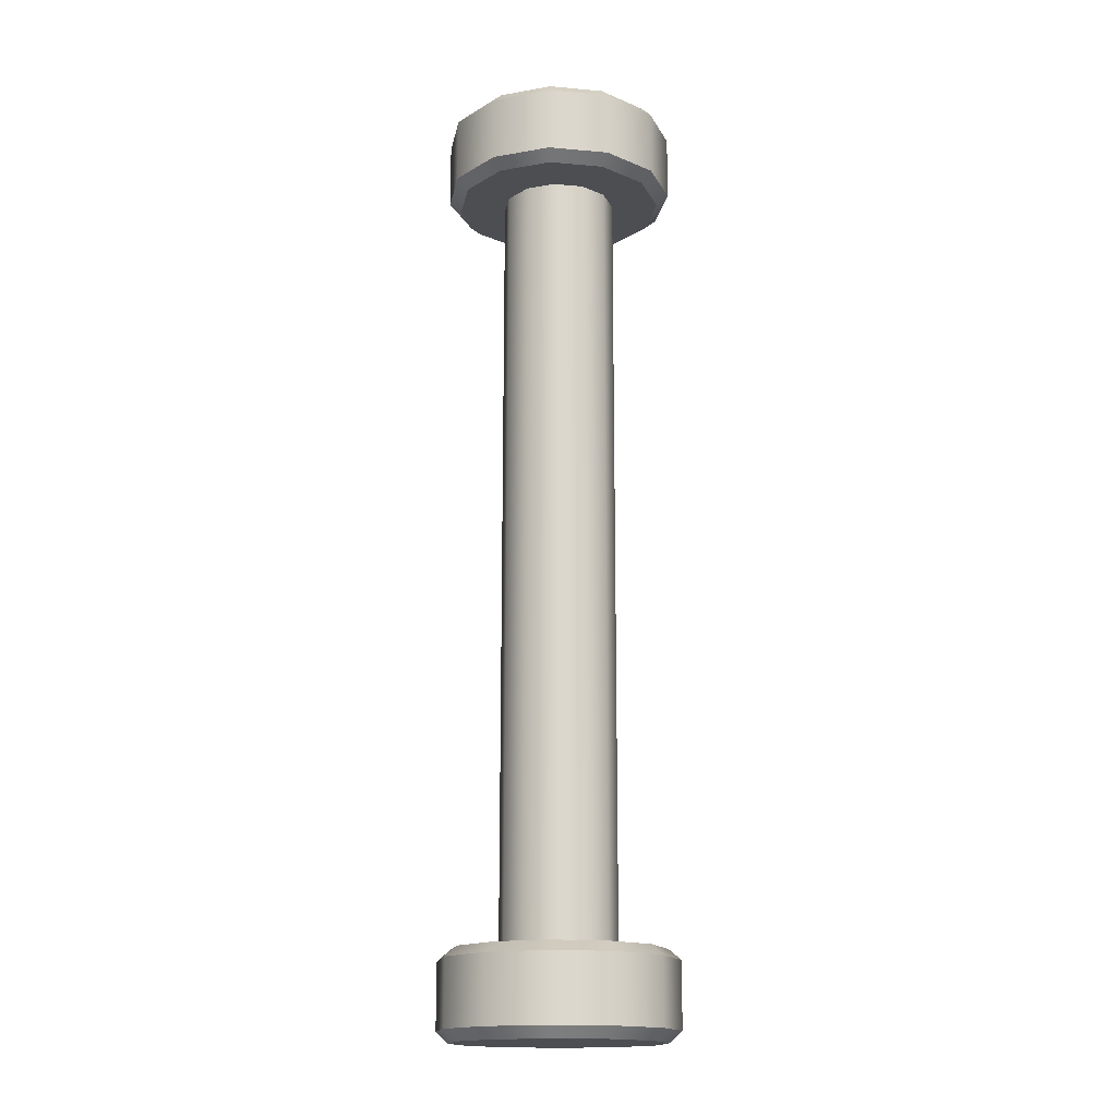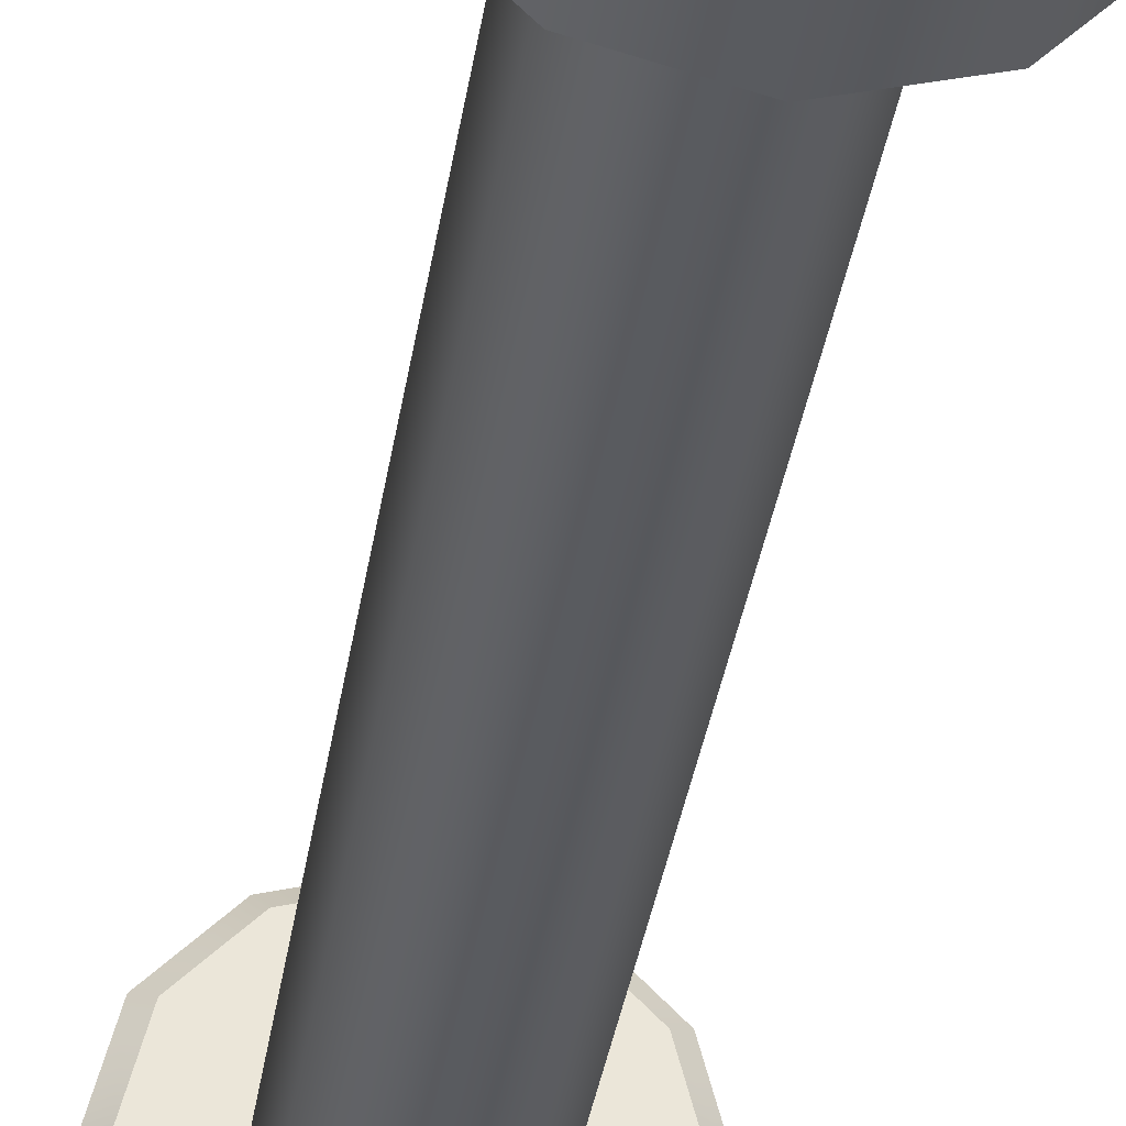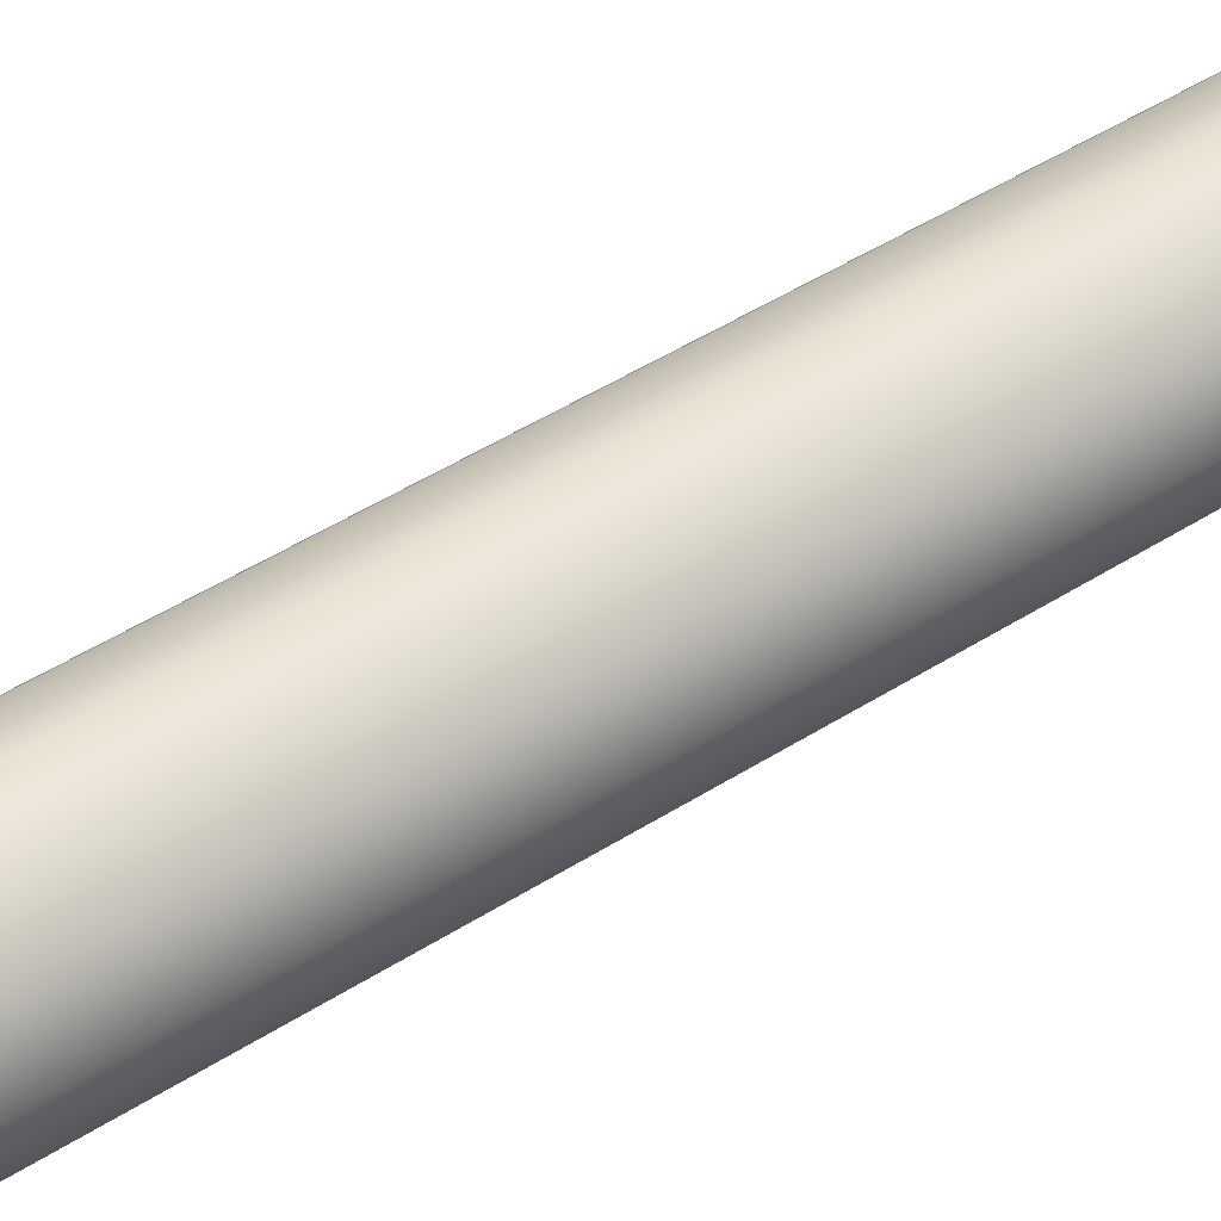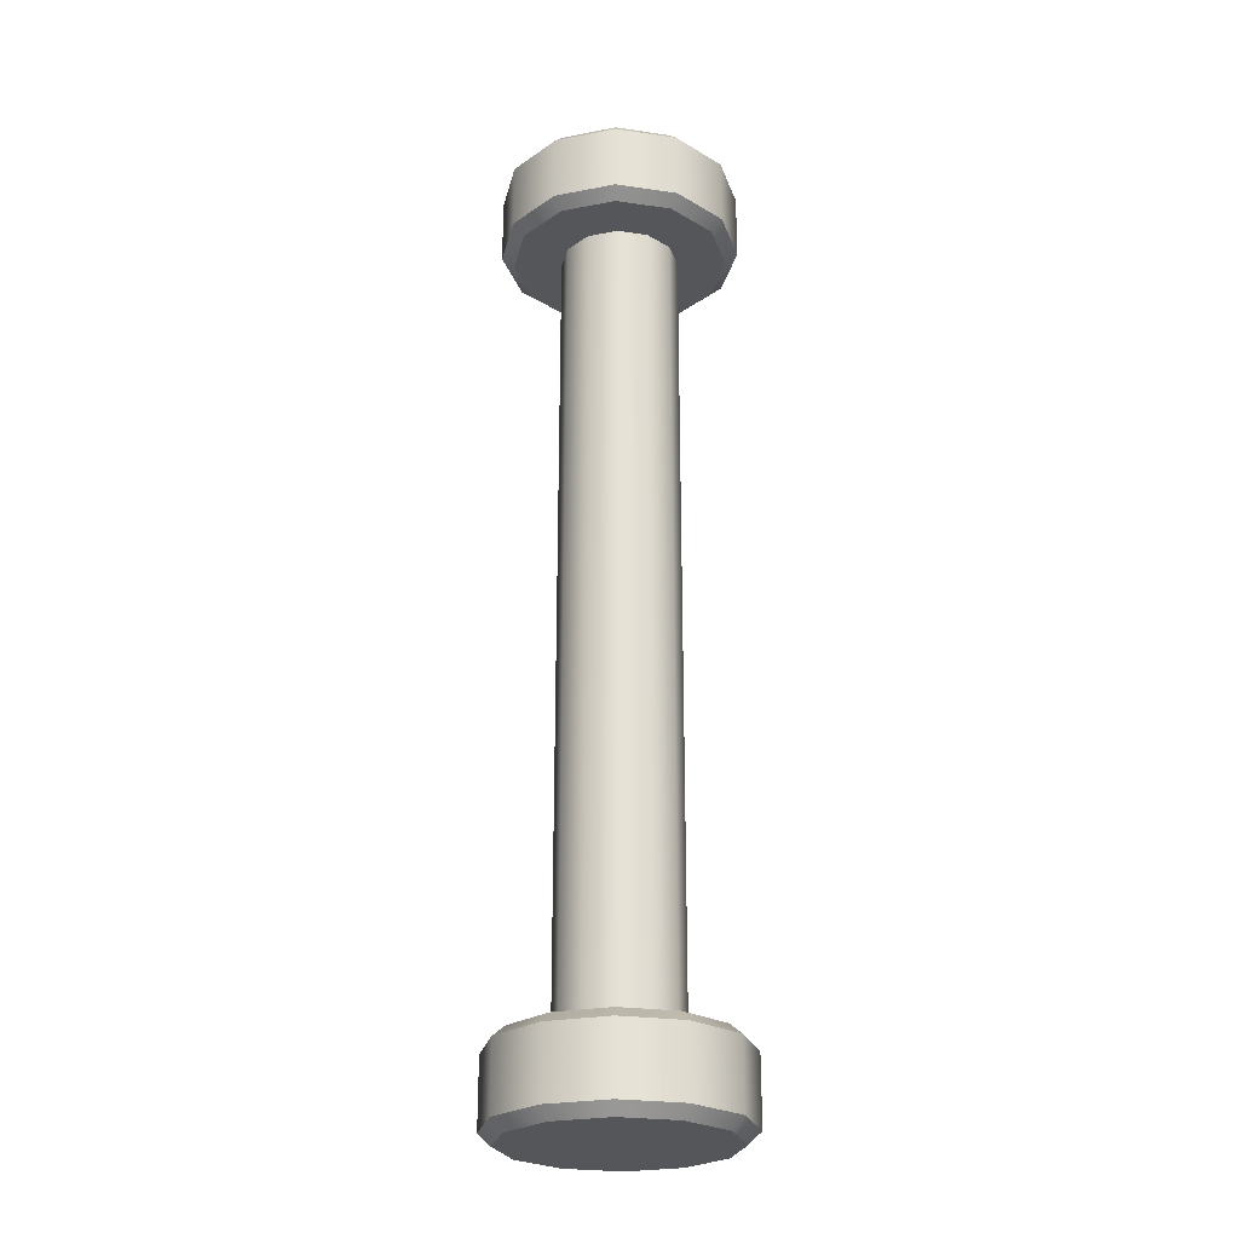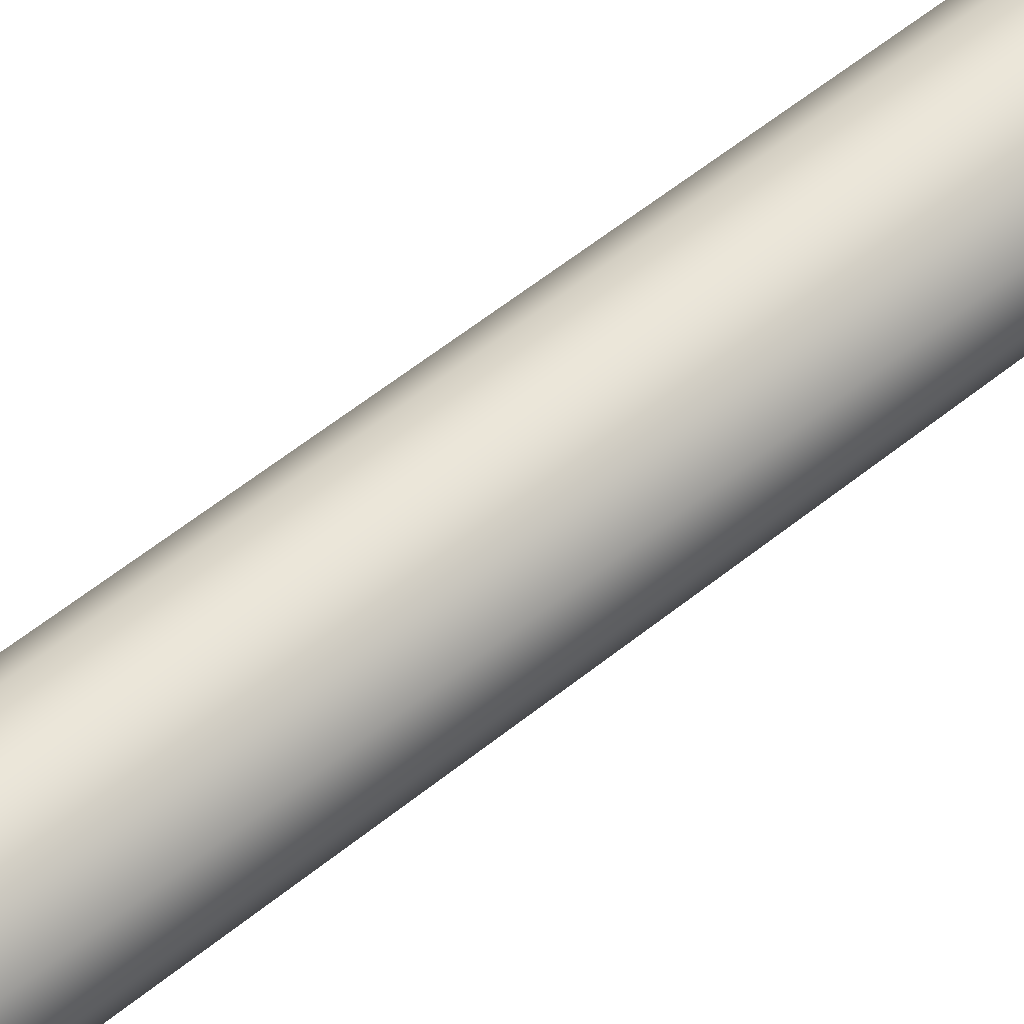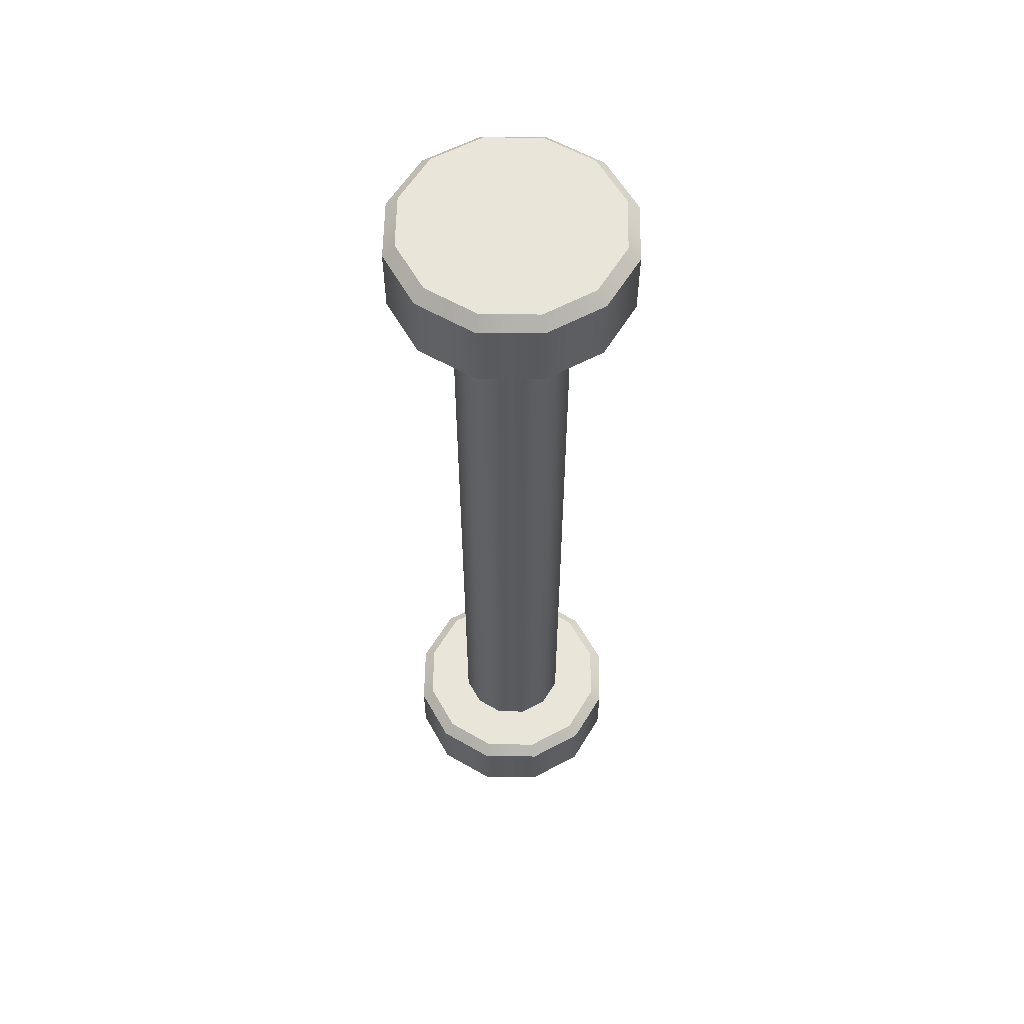
<metadata>
{"format":"obj","ext":"obj","renderer":"f3d","projection":"perspective","resolution":1024,"background":"white","views":[{"elev":-16.5,"azim":-115.3,"up":"+Y"},{"elev":-31.8,"azim":-7.7,"up":"+Z"},{"elev":40.1,"azim":50.5,"up":"+Z"},{"elev":-25.7,"azim":2.0,"up":"+Y"},{"elev":56.2,"azim":49.6,"up":"+Z"},{"elev":57.9,"azim":-44.1,"up":"+Y"}]}
</metadata>
<code>
o DoorwayHandle_9
v -0.4015 -0.11 -0.02743
v -0.3781 -0.1074 -0.01393
v -0.3805 -0.11 -0.01529
v -0.388 -0.1074 -0.004051
v -0.3894 -0.11 -0.006406
v -0.4015 -0.1074 -0.000434
v -0.4015 -0.11 -0.003154
v -0.415 -0.1074 -0.004051
v -0.4137 -0.11 -0.006406
v -0.4249 -0.1074 -0.01393
v -0.4225 -0.11 -0.01529
v -0.4285 -0.1074 -0.02743
v -0.4258 -0.11 -0.02743
v -0.4249 -0.1074 -0.04092
v -0.4225 -0.11 -0.03957
v -0.415 -0.1074 -0.0508
v -0.4137 -0.11 -0.04845
v -0.4015 -0.1074 -0.05442
v -0.4015 -0.11 -0.0517
v -0.388 -0.1074 -0.0508
v -0.3894 -0.11 -0.04845
v -0.3781 -0.1074 -0.04092
v -0.3805 -0.11 -0.03957
v -0.3745 -0.1074 -0.02743
v -0.3772 -0.11 -0.02743
v -0.3781 -0.09229 -0.01393
v -0.3805 -0.08992 -0.01531
v -0.3745 -0.09229 -0.02743
v -0.3773 -0.08992 -0.02743
v -0.388 -0.09229 -0.004051
v -0.3894 -0.08992 -0.006446
v -0.4015 -0.09229 -0.000434
v -0.4015 -0.08992 -0.0032
v -0.415 -0.09229 -0.004051
v -0.4136 -0.08992 -0.006446
v -0.4249 -0.09229 -0.01393
v -0.4225 -0.08992 -0.01531
v -0.4285 -0.09229 -0.02743
v -0.4257 -0.08992 -0.02743
v -0.4249 -0.09229 -0.04092
v -0.4225 -0.08992 -0.03954
v -0.415 -0.09229 -0.0508
v -0.4136 -0.08992 -0.04841
v -0.4015 -0.09229 -0.05442
v -0.4015 -0.08992 -0.05166
v -0.388 -0.09229 -0.0508
v -0.3894 -0.08992 -0.04841
v -0.3781 -0.09229 -0.04092
v -0.3805 -0.08992 -0.03954
v -0.39 -0.08992 -0.02079
v -0.3882 -0.08992 -0.02743
v -0.39 -0.08992 -0.03407
v -0.3949 -0.08992 -0.01593
v -0.4015 -0.08992 -0.01415
v -0.4082 -0.08992 -0.01593
v -0.413 -0.08992 -0.02079
v -0.4148 -0.08992 -0.02743
v -0.413 -0.08992 -0.03407
v -0.4082 -0.08992 -0.03893
v -0.4015 -0.08992 -0.04071
v -0.3949 -0.08992 -0.03893
v -0.4015 0.11 -0.02743
v -0.3781 0.1074 -0.01393
v -0.3805 0.11 -0.01529
v -0.388 0.1074 -0.004051
v -0.3894 0.11 -0.006406
v -0.4015 0.1074 -0.000434
v -0.4015 0.11 -0.003154
v -0.415 0.1074 -0.004051
v -0.4137 0.11 -0.006406
v -0.4249 0.1074 -0.01393
v -0.4225 0.11 -0.01529
v -0.4285 0.1074 -0.02743
v -0.4258 0.11 -0.02743
v -0.4249 0.1074 -0.04092
v -0.4225 0.11 -0.03957
v -0.415 0.1074 -0.0508
v -0.4137 0.11 -0.04845
v -0.4015 0.1074 -0.05442
v -0.4015 0.11 -0.0517
v -0.388 0.1074 -0.0508
v -0.3894 0.11 -0.04845
v -0.3781 0.1074 -0.04092
v -0.3805 0.11 -0.03957
v -0.3745 0.1074 -0.02743
v -0.3772 0.11 -0.02743
v -0.3781 0.09233 -0.01393
v -0.3805 0.08996 -0.01531
v -0.3745 0.09233 -0.02743
v -0.3773 0.08996 -0.02743
v -0.388 0.09233 -0.004051
v -0.3894 0.08996 -0.006446
v -0.4015 0.09233 -0.000434
v -0.4015 0.08996 -0.0032
v -0.415 0.09233 -0.004051
v -0.4136 0.08996 -0.006446
v -0.4249 0.09233 -0.01393
v -0.4225 0.08996 -0.01531
v -0.4285 0.09233 -0.02743
v -0.4257 0.08996 -0.02743
v -0.4249 0.09233 -0.04092
v -0.4225 0.08996 -0.03954
v -0.415 0.09233 -0.0508
v -0.4136 0.08996 -0.04841
v -0.4015 0.09233 -0.05442
v -0.4015 0.08996 -0.05166
v -0.388 0.09233 -0.0508
v -0.3894 0.08996 -0.04841
v -0.3781 0.09233 -0.04092
v -0.3805 0.08996 -0.03954
v -0.39 0.08996 -0.02079
v -0.3882 0.08996 -0.02743
v -0.39 0.08996 -0.03407
v -0.3949 0.08996 -0.01593
v -0.4015 0.08996 -0.01415
v -0.4082 0.08996 -0.01593
v -0.413 0.08996 -0.02079
v -0.4148 0.08996 -0.02743
v -0.413 0.08996 -0.03407
v -0.4082 0.08996 -0.03893
v -0.4015 0.08996 -0.04071
v -0.3949 0.08996 -0.03893
f 2 24 25 3
f 3 5 4 2
f 5 7 6 4
f 7 9 8 6
f 9 11 10 8
f 11 13 12 10
f 13 15 14 12
f 15 17 16 14
f 17 19 18 16
f 19 21 20 18
f 21 23 22 20
f 23 25 24 22
f 1 7 5 3
f 1 11 9 7
f 1 15 13 11
f 1 19 17 15
f 1 23 21 19
f 1 3 25 23
f 26 30 31 27
f 27 29 28 26
f 29 49 48 28
f 30 32 33 31
f 32 34 35 33
f 34 36 37 35
f 36 38 39 37
f 38 40 41 39
f 40 42 43 41
f 42 44 45 43
f 44 46 47 45
f 46 48 49 47
f 26 2 4 30
f 30 4 6 32
f 32 6 8 34
f 34 8 10 36
f 36 10 12 38
f 38 12 14 40
f 40 14 16 42
f 42 16 18 44
f 44 18 20 46
f 46 20 22 48
f 48 22 24 28
f 28 24 2 26
f 27 50 51 29
f 29 51 52 49
f 31 53 50 27
f 33 54 53 31
f 35 55 54 33
f 37 56 55 35
f 39 57 56 37
f 41 58 57 39
f 43 59 58 41
f 45 60 59 43
f 47 61 60 45
f 49 52 61 47
f 63 64 86 85
f 64 63 65 66
f 66 65 67 68
f 68 67 69 70
f 70 69 71 72
f 72 71 73 74
f 74 73 75 76
f 76 75 77 78
f 78 77 79 80
f 80 79 81 82
f 82 81 83 84
f 84 83 85 86
f 62 64 66 68
f 62 68 70 72
f 62 72 74 76
f 62 76 78 80
f 62 80 82 84
f 62 84 86 64
f 87 88 92 91
f 88 87 89 90
f 90 89 109 110
f 91 92 94 93
f 93 94 96 95
f 95 96 98 97
f 97 98 100 99
f 99 100 102 101
f 101 102 104 103
f 103 104 106 105
f 105 106 108 107
f 107 108 110 109
f 87 91 65 63
f 91 93 67 65
f 93 95 69 67
f 95 97 71 69
f 97 99 73 71
f 99 101 75 73
f 101 103 77 75
f 103 105 79 77
f 105 107 81 79
f 107 109 83 81
f 109 89 85 83
f 89 87 63 85
f 88 90 112 111
f 90 110 113 112
f 92 88 111 114
f 94 92 114 115
f 96 94 115 116
f 98 96 116 117
f 100 98 117 118
f 102 100 118 119
f 104 102 119 120
f 106 104 120 121
f 108 106 121 122
f 110 108 122 113
f 50 111 112 51
f 51 112 113 52
f 53 114 111 50
f 54 115 114 53
f 55 116 115 54
f 56 117 116 55
f 57 118 117 56
f 58 119 118 57
f 59 120 119 58
f 60 121 120 59
f 61 122 121 60
f 52 113 122 61

</code>
